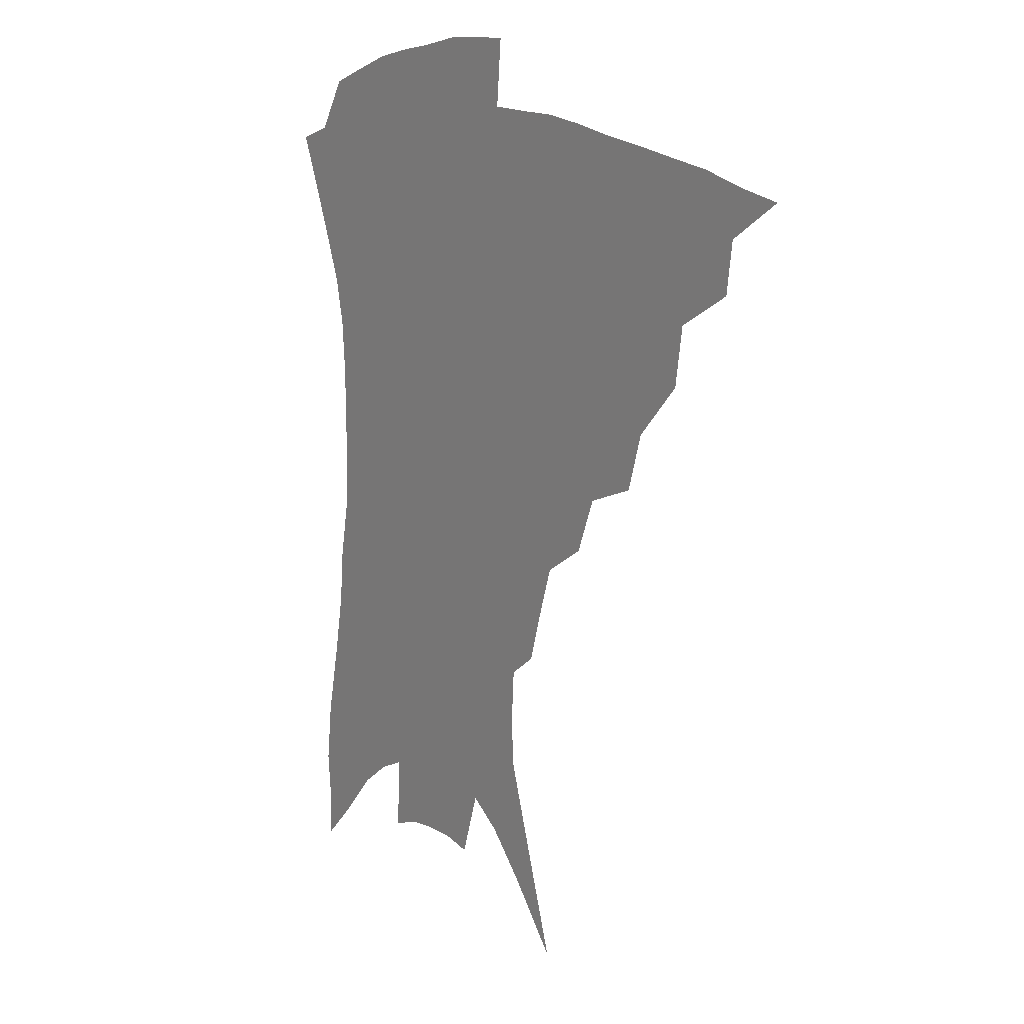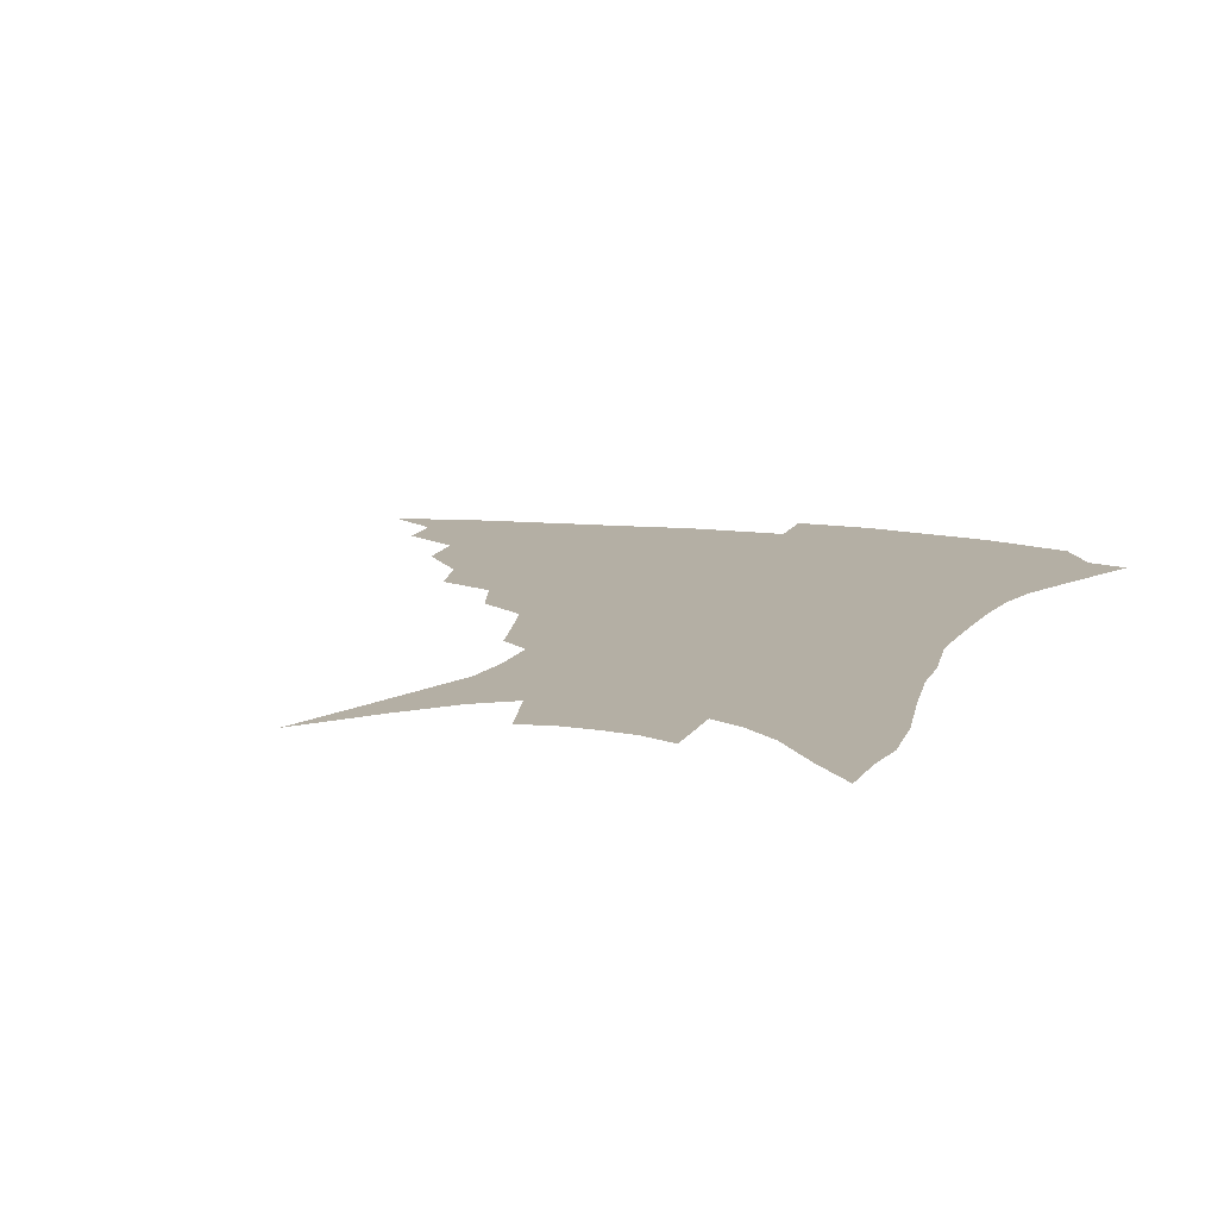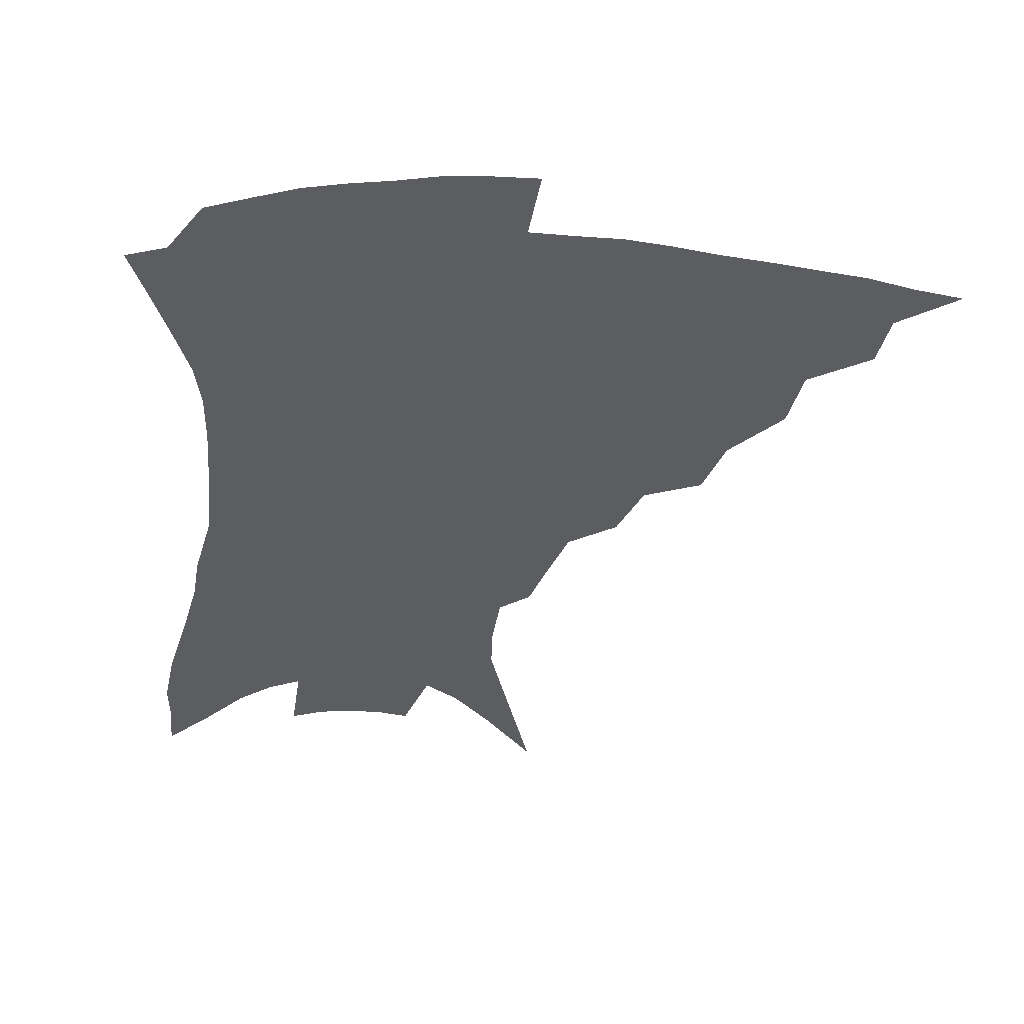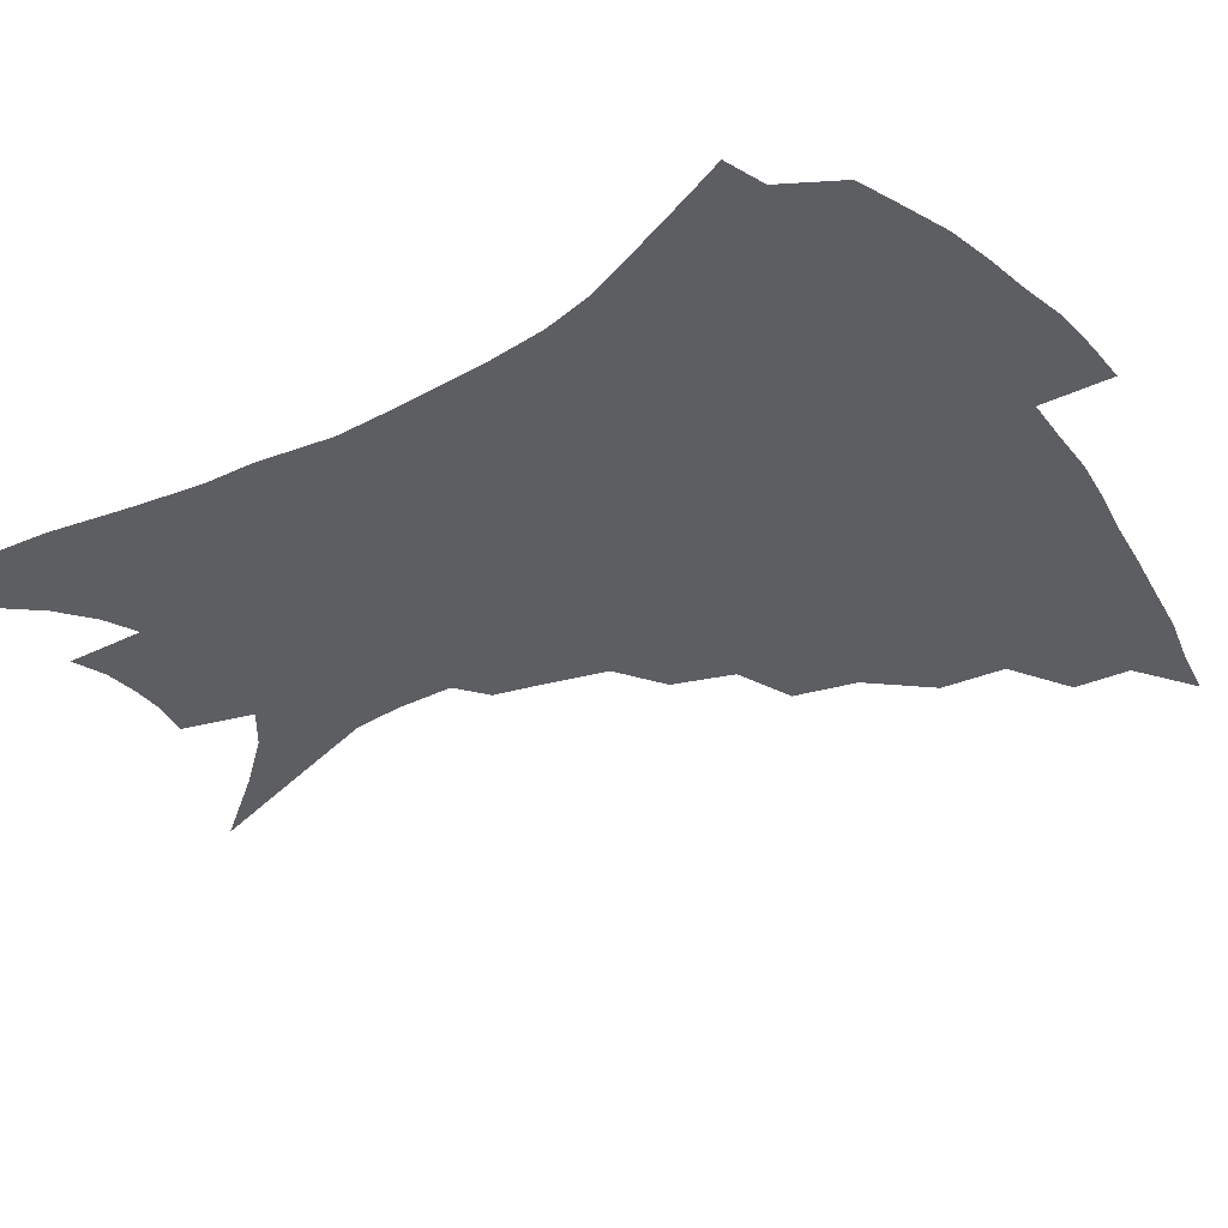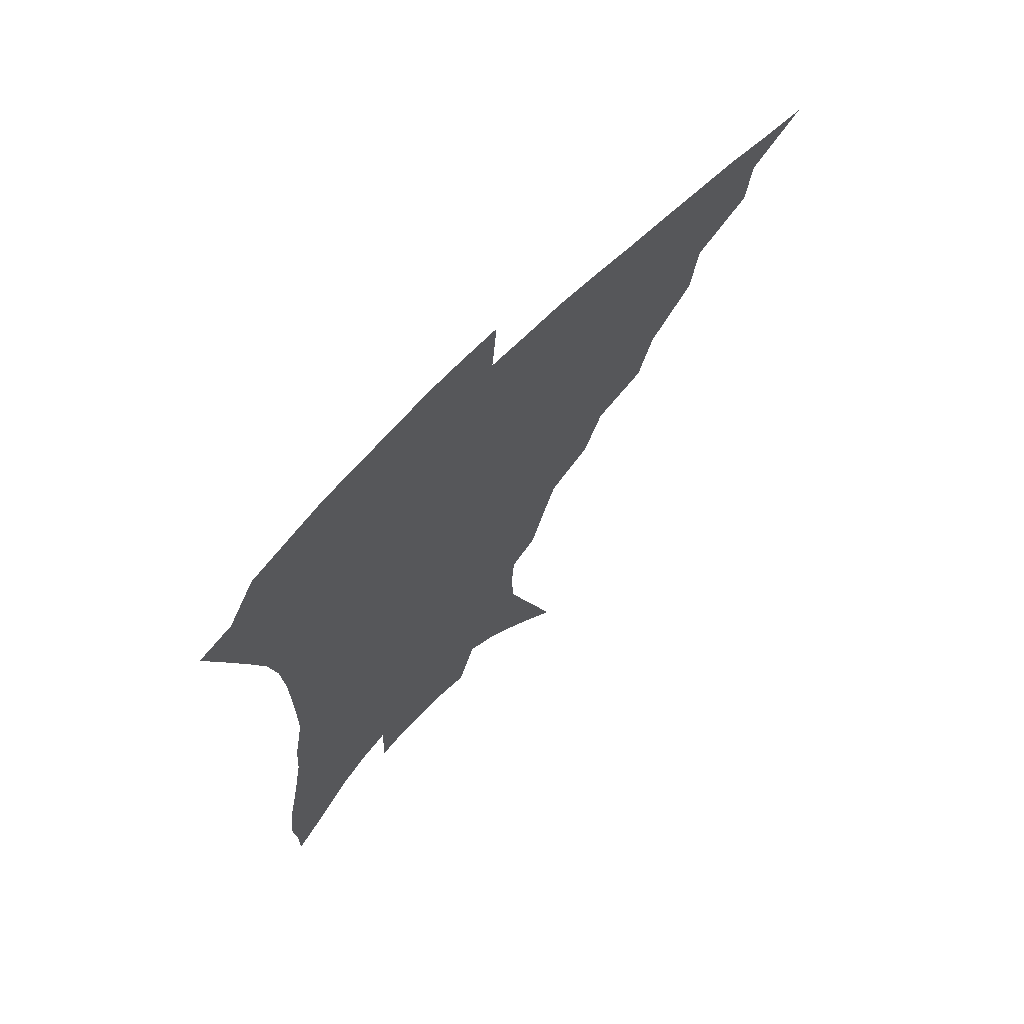
<metadata>
{"format":"obj","ext":"obj","renderer":"f3d","projection":"perspective","resolution":1024,"background":"white","views":[{"elev":15.8,"azim":-128.0,"up":"+Y"},{"elev":11.3,"azim":21.2,"up":"+Z"},{"elev":-35.9,"azim":174.8,"up":"+Z"},{"elev":-38.9,"azim":124.8,"up":"+Z"},{"elev":69.9,"azim":135.2,"up":"+Y"}]}
</metadata>
<code>
v 438.9 378.4 0
v 459.8 347.5 0
v 457.7 365.2 0
v 454.7 381.2 0
v 482.2 314.8 0
v 479.4 335.3 0
v 476.5 352.7 0
v 473.2 368.3 0
v 470.2 385.1 0
v 504 276.4 0
v 498.4 296.2 0
v 498 324.4 0
v 494.9 341.1 0
v 491.6 356.2 0
v 488.4 371.6 0
v 485.9 387.2 0
v 529.6 249.5 0
v 522.4 268.8 0
v 517.4 290.8 0
v 515.5 314.9 0
v 512.1 329.6 0
v 509.3 344.5 0
v 506.7 359.2 0
v 504.2 373.9 0
v 501.3 389.5 0
v 555.4 203.3 0
v 551 219.2 0
v 545.1 238.9 0
v 538.6 262.1 0
v 534 283.1 0
v 530.6 301 0
v 528.5 319.8 0
v 525.9 333.6 0
v 523.3 347.5 0
v 520.9 361.6 0
v 518.8 376.1 0
v 516.5 391.3 0
v 545.4 91.79 0
v 554.8 123.3 0
v 565.6 159.5 0
v 566.5 176.1 0
v 565.4 195.4 0
v 562.2 213.2 0
v 557.9 233.1 0
v 552.9 249.4 0
v 548.6 273.6 0
v 545.4 289.9 0
v 542.9 306.6 0
v 541.2 322.6 0
v 539.3 336.5 0
v 536.9 349.7 0
v 535.1 363.6 0
v 533.4 378.1 0
v 531.3 393.8 0
v 563.1 114.6 0
v 571 145.2 0
v 574.5 166.4 0
v 574.6 186.7 0
v 572.9 208.2 0
v 569.6 225.4 0
v 565.7 239.3 0
v 562.1 261.3 0
v 558.9 278.3 0
v 556.8 295.7 0
v 555.3 311.9 0
v 553.9 326 0
v 552.7 338.8 0
v 551.4 352 0
v 549 365.4 0
v 548.1 379.2 0
v 545.8 395.6 0
v 576.9 130.4 0
v 582.4 157 0
v 583.1 175.2 0
v 582.3 196.1 0
v 580.6 215.7 0
v 577.5 231.9 0
v 574.4 248.5 0
v 571.7 268.8 0
v 569.6 285 0
v 568.1 300 0
v 566.9 314 0
v 565.6 326.8 0
v 566.4 342.1 0
v 565 353.7 0
v 564.4 366.3 0
v 562.2 380.5 0
v 560.5 395.6 0
v 588.6 139 0
v 591.8 163.4 0
v 591.4 183.9 0
v 589.6 200.3 0
v 588.7 219.6 0
v 585.5 237.7 0
v 583.4 253.4 0
v 581.4 274.3 0
v 579.9 287 0
v 578.9 302.4 0
v 578.9 317.7 0
v 578 329.6 0
v 578 342.2 0
v 577.5 354.4 0
v 577.1 367.1 0
v 576.2 380.2 0
v 574.5 396 0
v 572.6 418.8 0
v 595.8 115.4 0
v 599.1 145.2 0
v 600.1 165.1 0
v 599.2 185.2 0
v 598.8 191.3 0
v 596.2 222.9 0
v 594.4 236.9 0
v 592.2 259.9 0
v 591 275.5 0
v 590.3 291.1 0
v 589.8 304.8 0
v 589.9 319.1 0
v 590.2 331.8 0
v 590 342.8 0
v 590.4 355.1 0
v 590 367.6 0
v 589.3 381.4 0
v 588 398 0
v 586.3 418.5 0
v 606.7 117.5 0
v 608.5 145.5 0
v 608.7 168.1 0
v 607.9 185.8 0
v 606.7 208.1 0
v 604.3 226.6 0
v 603 242.1 0
v 601.4 260.3 0
v 600.5 276.9 0
v 600.2 291 0
v 600.2 303.9 0
v 600.7 318.5 0
v 601.2 330.9 0
v 602.2 343.3 0
v 602.6 355 0
v 603 367.3 0
v 602.5 381.3 0
v 601.9 397.1 0
v 600.1 417.5 0
v 617.7 117.2 0
v 618 145 0
v 617.2 169.1 0
v 616.2 189.5 0
v 614.8 209 0
v 613 225.1 0
v 611.3 245.4 0
v 610.6 259.9 0
v 609.9 276.8 0
v 610 291.1 0
v 610.5 305.5 0
v 611.3 318.6 0
v 612.6 331.5 0
v 613.7 343 0
v 614.7 354.5 0
v 615.5 366.7 0
v 616 379.8 0
v 616.2 394.1 0
v 614.5 414.2 0
v 628.6 115.7 0
v 627.9 140 0
v 626.1 166.9 0
v 624.7 188.4 0
v 623 208.7 0
v 621.2 228.2 0
v 620.5 242.3 0
v 619.4 260.5 0
v 619.2 275.8 0
v 619.4 291 0
v 620.4 303.8 0
v 621.6 317.7 0
v 623.1 330.4 0
v 624.7 341.5 0
v 627.2 353.6 0
v 628.8 365 0
v 629.2 377.8 0
v 629.8 391.8 0
v 628.3 411.7 0
v 639.3 111.3 0
v 637.9 137.6 0
v 635.6 163.1 0
v 632.9 189.1 0
v 631.7 206.2 0
v 630.4 223.5 0
v 629.4 240.1 0
v 628.6 256.8 0
v 628.7 271.7 0
v 629 287.2 0
v 629.9 302 0
v 631.5 317.8 0
v 633.4 328.5 0
v 635.3 339.1 0
v 638.5 352.5 0
v 640.6 363.3 0
v 642.2 375.1 0
v 643.7 387.4 0
v 642.1 408.6 0
v 648.7 132.1 0
v 645.8 156.7 0
v 642.9 181.1 0
v 640.9 201.5 0
v 639 220.8 0
v 638.3 236.7 0
v 637.9 252.5 0
v 638.2 266.4 0
v 638.1 284.5 0
v 639.1 300.7 0
v 641 313.7 0
v 643.4 326.6 0
v 646.1 338.1 0
v 649.1 350 0
v 651.9 361.2 0
v 654.2 372.7 0
v 656 385.2 0
v 656.2 403.2 0
v 660.1 122.8 0
v 657.4 146.1 0
v 653.6 172.1 0
v 652.2 190.4 0
v 649.1 212.9 0
v 648 230.1 0
v 647.3 246.7 0
v 647.2 262.3 0
v 647.3 279.3 0
v 648.2 295.5 0
v 650.3 308.5 0
v 652.7 324 0
v 656 334.8 0
v 659.5 347.4 0
v 662.9 358.5 0
v 666.2 369.9 0
v 668.3 383 0
v 670.2 397.7 0
v 674.1 105.8 0
v 670.8 130.7 0
v 666.5 157.3 0
v 664.2 178.3 0
v 660.6 201.2 0
v 659.3 218.7 0
v 659.1 234.3 0
v 657.5 253.4 0
v 656.7 272 0
v 657.9 286.9 0
v 659.4 302.3 0
v 661.5 318.4 0
v 665.6 329.4 0
v 669.4 343.7 0
v 673.9 354.7 0
v 677.9 366.7 0
v 680.8 379.7 0
v 687.5 91.42 0
v 687.2 109 0
v 688.4 124.2 0
v 685.9 145.9 0
v 680.5 172.5 0
v 676.4 195.5 0
v 675.1 212.5 0
v 670.7 237 0
v 670.3 253.3 0
v 670.2 270.2 0
v 670.4 288.4 0
v 671.5 306.7 0
v 674.6 322.6 0
v 679.3 335.9 0
v 684.7 350.7 0
v 689.3 363.2 0
v 693.9 375 0
v 721 391 0
f 3 4 1
f 6 7 2
f 2 7 3
f 7 8 3
f 3 8 4
f 8 9 4
f 11 12 5
f 5 12 6
f 12 13 6
f 6 13 7
f 13 14 7
f 7 14 8
f 14 15 8
f 8 15 9
f 15 16 9
f 18 19 10
f 10 19 11
f 19 20 11
f 11 20 12
f 20 21 12
f 12 21 13
f 21 22 13
f 13 22 14
f 22 23 14
f 14 23 15
f 23 24 15
f 15 24 16
f 24 25 16
f 28 29 17
f 17 29 18
f 29 30 18
f 18 30 19
f 30 31 19
f 19 31 20
f 31 32 20
f 20 32 21
f 32 33 21
f 21 33 22
f 33 34 22
f 22 34 23
f 34 35 23
f 23 35 24
f 35 36 24
f 24 36 25
f 36 37 25
f 42 43 26
f 26 43 27
f 43 44 27
f 27 44 28
f 44 45 28
f 28 45 29
f 45 46 29
f 29 46 30
f 46 47 30
f 30 47 31
f 47 48 31
f 31 48 32
f 48 49 32
f 32 49 33
f 49 50 33
f 33 50 34
f 50 51 34
f 34 51 35
f 51 52 35
f 35 52 36
f 52 53 36
f 36 53 37
f 53 54 37
f 38 55 39
f 55 56 39
f 39 56 40
f 56 57 40
f 40 57 41
f 57 58 41
f 41 58 42
f 58 59 42
f 42 59 43
f 59 60 43
f 43 60 44
f 60 61 44
f 44 61 45
f 61 62 45
f 45 62 46
f 62 63 46
f 46 63 47
f 63 64 47
f 47 64 48
f 64 65 48
f 48 65 49
f 65 66 49
f 49 66 50
f 66 67 50
f 50 67 51
f 67 68 51
f 51 68 52
f 68 69 52
f 52 69 53
f 69 70 53
f 53 70 54
f 70 71 54
f 55 72 56
f 72 73 56
f 56 73 57
f 73 74 57
f 57 74 58
f 74 75 58
f 58 75 59
f 75 76 59
f 59 76 60
f 76 77 60
f 60 77 61
f 77 78 61
f 61 78 62
f 78 79 62
f 62 79 63
f 79 80 63
f 63 80 64
f 80 81 64
f 64 81 65
f 81 82 65
f 65 82 66
f 82 83 66
f 66 83 67
f 83 84 67
f 67 84 68
f 84 85 68
f 68 85 69
f 85 86 69
f 69 86 70
f 86 87 70
f 70 87 71
f 87 88 71
f 72 89 73
f 89 90 73
f 73 90 74
f 90 91 74
f 74 91 75
f 91 92 75
f 75 92 76
f 92 93 76
f 76 93 77
f 93 94 77
f 77 94 78
f 94 95 78
f 78 95 79
f 95 96 79
f 79 96 80
f 96 97 80
f 80 97 81
f 97 98 81
f 81 98 82
f 98 99 82
f 82 99 83
f 99 100 83
f 83 100 84
f 100 101 84
f 84 101 85
f 101 102 85
f 85 102 86
f 102 103 86
f 86 103 87
f 103 104 87
f 87 104 88
f 104 105 88
f 107 108 89
f 89 108 90
f 108 109 90
f 90 109 91
f 109 110 91
f 91 110 92
f 110 111 92
f 92 111 93
f 111 112 93
f 93 112 94
f 112 113 94
f 94 113 95
f 113 114 95
f 95 114 96
f 114 115 96
f 96 115 97
f 115 116 97
f 97 116 98
f 116 117 98
f 98 117 99
f 117 118 99
f 99 118 100
f 118 119 100
f 100 119 101
f 119 120 101
f 101 120 102
f 120 121 102
f 102 121 103
f 121 122 103
f 103 122 104
f 122 123 104
f 104 123 105
f 123 124 105
f 105 124 106
f 124 125 106
f 107 126 108
f 126 127 108
f 108 127 109
f 127 128 109
f 109 128 110
f 128 129 110
f 110 129 111
f 129 130 111
f 111 130 112
f 130 131 112
f 112 131 113
f 131 132 113
f 113 132 114
f 132 133 114
f 114 133 115
f 133 134 115
f 115 134 116
f 134 135 116
f 116 135 117
f 135 136 117
f 117 136 118
f 136 137 118
f 118 137 119
f 137 138 119
f 119 138 120
f 138 139 120
f 120 139 121
f 139 140 121
f 121 140 122
f 140 141 122
f 122 141 123
f 141 142 123
f 123 142 124
f 142 143 124
f 124 143 125
f 143 144 125
f 126 145 127
f 145 146 127
f 127 146 128
f 146 147 128
f 128 147 129
f 147 148 129
f 129 148 130
f 148 149 130
f 130 149 131
f 149 150 131
f 131 150 132
f 150 151 132
f 132 151 133
f 151 152 133
f 133 152 134
f 152 153 134
f 134 153 135
f 153 154 135
f 135 154 136
f 154 155 136
f 136 155 137
f 155 156 137
f 137 156 138
f 156 157 138
f 138 157 139
f 157 158 139
f 139 158 140
f 158 159 140
f 140 159 141
f 159 160 141
f 141 160 142
f 160 161 142
f 142 161 143
f 161 162 143
f 143 162 144
f 162 163 144
f 145 164 146
f 164 165 146
f 146 165 147
f 165 166 147
f 147 166 148
f 166 167 148
f 148 167 149
f 167 168 149
f 149 168 150
f 168 169 150
f 150 169 151
f 169 170 151
f 151 170 152
f 170 171 152
f 152 171 153
f 171 172 153
f 153 172 154
f 172 173 154
f 154 173 155
f 173 174 155
f 155 174 156
f 174 175 156
f 156 175 157
f 175 176 157
f 157 176 158
f 176 177 158
f 158 177 159
f 177 178 159
f 159 178 160
f 178 179 160
f 160 179 161
f 179 180 161
f 161 180 162
f 180 181 162
f 162 181 163
f 181 182 163
f 164 183 165
f 183 184 165
f 165 184 166
f 184 185 166
f 166 185 167
f 185 186 167
f 167 186 168
f 186 187 168
f 168 187 169
f 187 188 169
f 169 188 170
f 188 189 170
f 170 189 171
f 189 190 171
f 171 190 172
f 190 191 172
f 172 191 173
f 191 192 173
f 173 192 174
f 192 193 174
f 174 193 175
f 193 194 175
f 175 194 176
f 194 195 176
f 176 195 177
f 195 196 177
f 177 196 178
f 196 197 178
f 178 197 179
f 197 198 179
f 179 198 180
f 198 199 180
f 180 199 181
f 199 200 181
f 181 200 182
f 200 201 182
f 184 202 185
f 202 203 185
f 185 203 186
f 203 204 186
f 186 204 187
f 204 205 187
f 187 205 188
f 205 206 188
f 188 206 189
f 206 207 189
f 189 207 190
f 207 208 190
f 190 208 191
f 208 209 191
f 191 209 192
f 209 210 192
f 192 210 193
f 210 211 193
f 193 211 194
f 211 212 194
f 194 212 195
f 212 213 195
f 195 213 196
f 213 214 196
f 196 214 197
f 214 215 197
f 197 215 198
f 215 216 198
f 198 216 199
f 216 217 199
f 199 217 200
f 217 218 200
f 200 218 201
f 218 219 201
f 202 220 203
f 220 221 203
f 203 221 204
f 221 222 204
f 204 222 205
f 222 223 205
f 205 223 206
f 223 224 206
f 206 224 207
f 224 225 207
f 207 225 208
f 225 226 208
f 208 226 209
f 226 227 209
f 209 227 210
f 227 228 210
f 210 228 211
f 228 229 211
f 211 229 212
f 229 230 212
f 212 230 213
f 230 231 213
f 213 231 214
f 231 232 214
f 214 232 215
f 232 233 215
f 215 233 216
f 233 234 216
f 216 234 217
f 234 235 217
f 217 235 218
f 235 236 218
f 218 236 219
f 236 237 219
f 220 238 221
f 238 239 221
f 221 239 222
f 239 240 222
f 222 240 223
f 240 241 223
f 223 241 224
f 241 242 224
f 224 242 225
f 242 243 225
f 225 243 226
f 243 244 226
f 226 244 227
f 244 245 227
f 227 245 228
f 245 246 228
f 228 246 229
f 246 247 229
f 229 247 230
f 247 248 230
f 230 248 231
f 248 249 231
f 231 249 232
f 249 250 232
f 232 250 233
f 250 251 233
f 233 251 234
f 251 252 234
f 234 252 235
f 252 253 235
f 235 253 236
f 253 254 236
f 236 254 237
f 238 255 239
f 255 256 239
f 239 256 240
f 256 257 240
f 240 257 241
f 257 258 241
f 241 258 242
f 258 259 242
f 242 259 243
f 259 260 243
f 243 260 244
f 260 261 244
f 244 261 245
f 261 262 245
f 245 262 246
f 262 263 246
f 246 263 247
f 263 264 247
f 247 264 248
f 264 265 248
f 248 265 249
f 265 266 249
f 249 266 250
f 266 267 250
f 250 267 251
f 267 268 251
f 251 268 252
f 268 269 252
f 252 269 253
f 269 270 253
f 253 270 254
f 270 271 254

</code>
